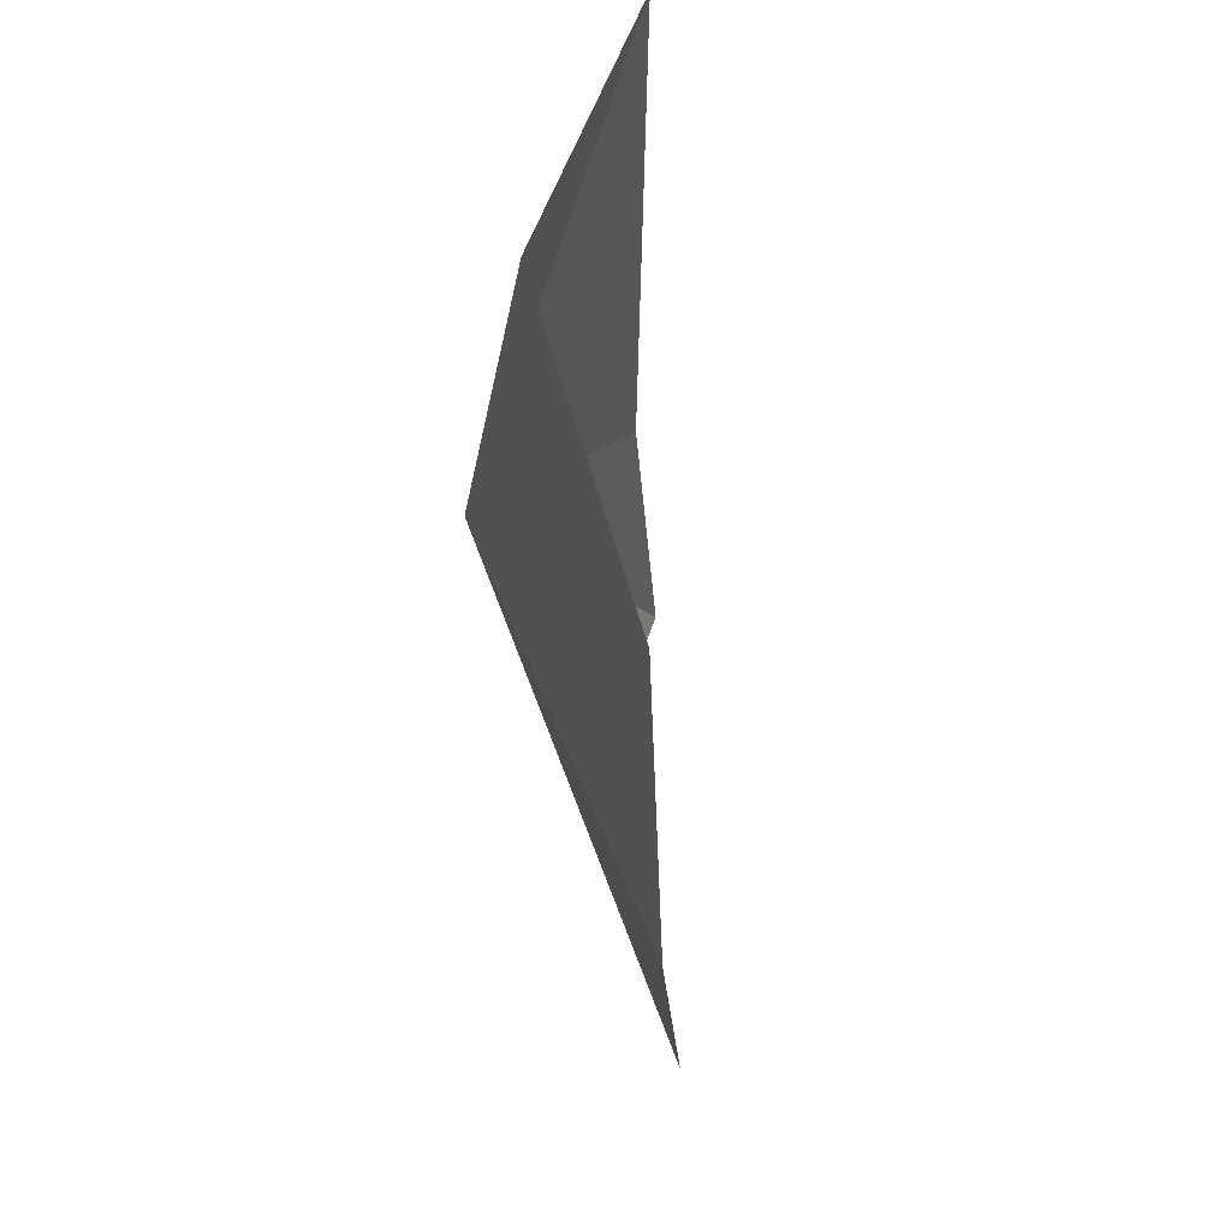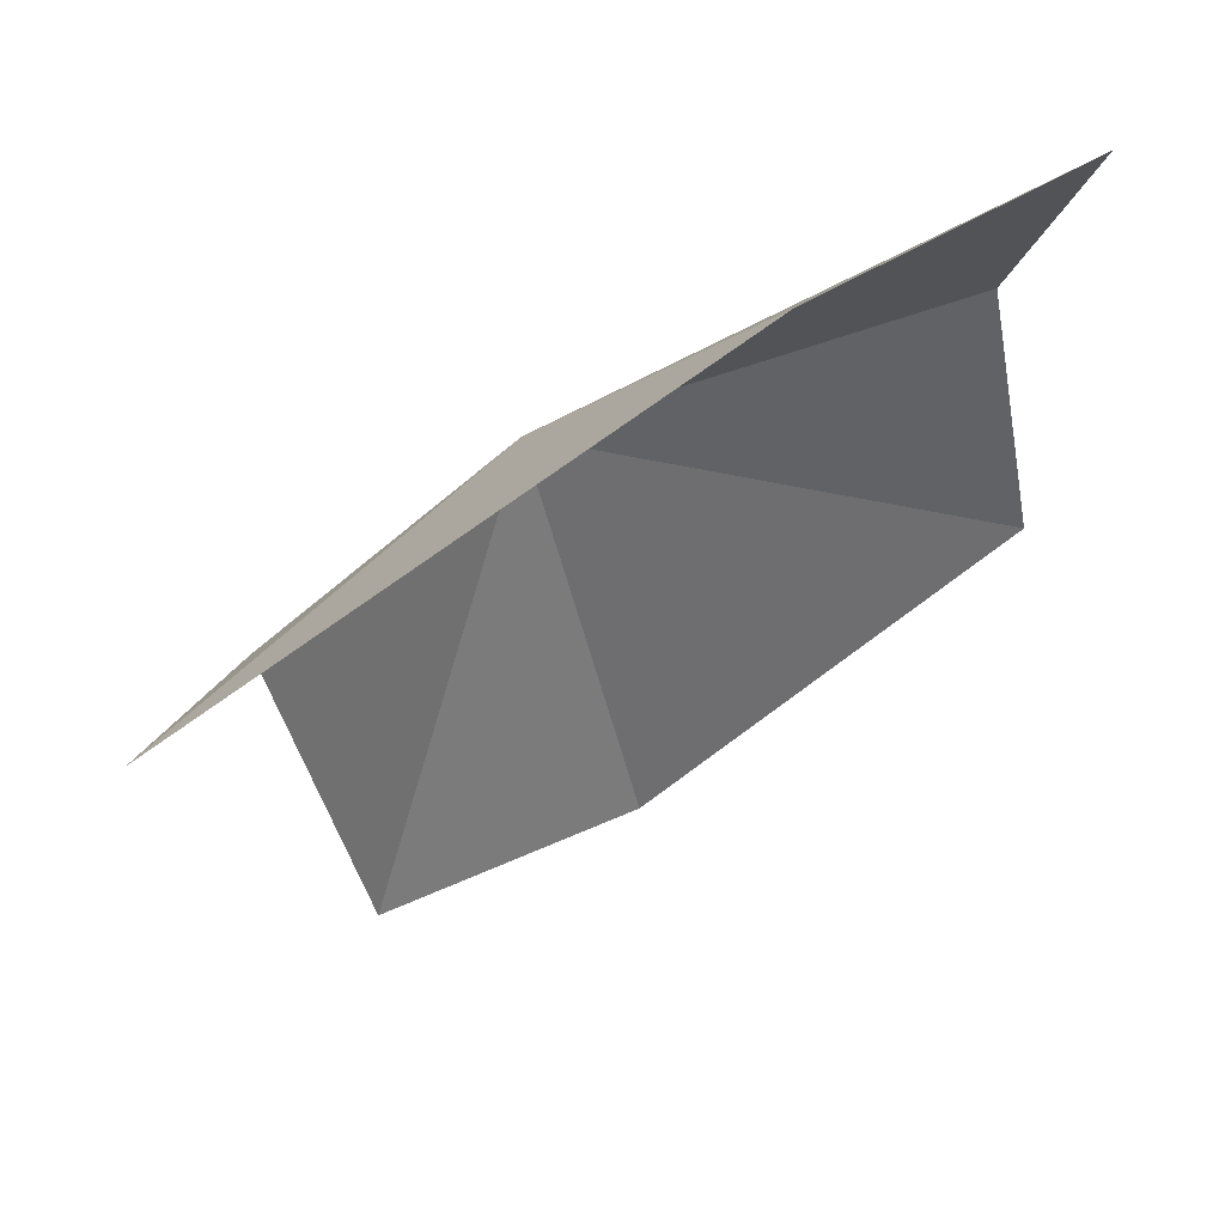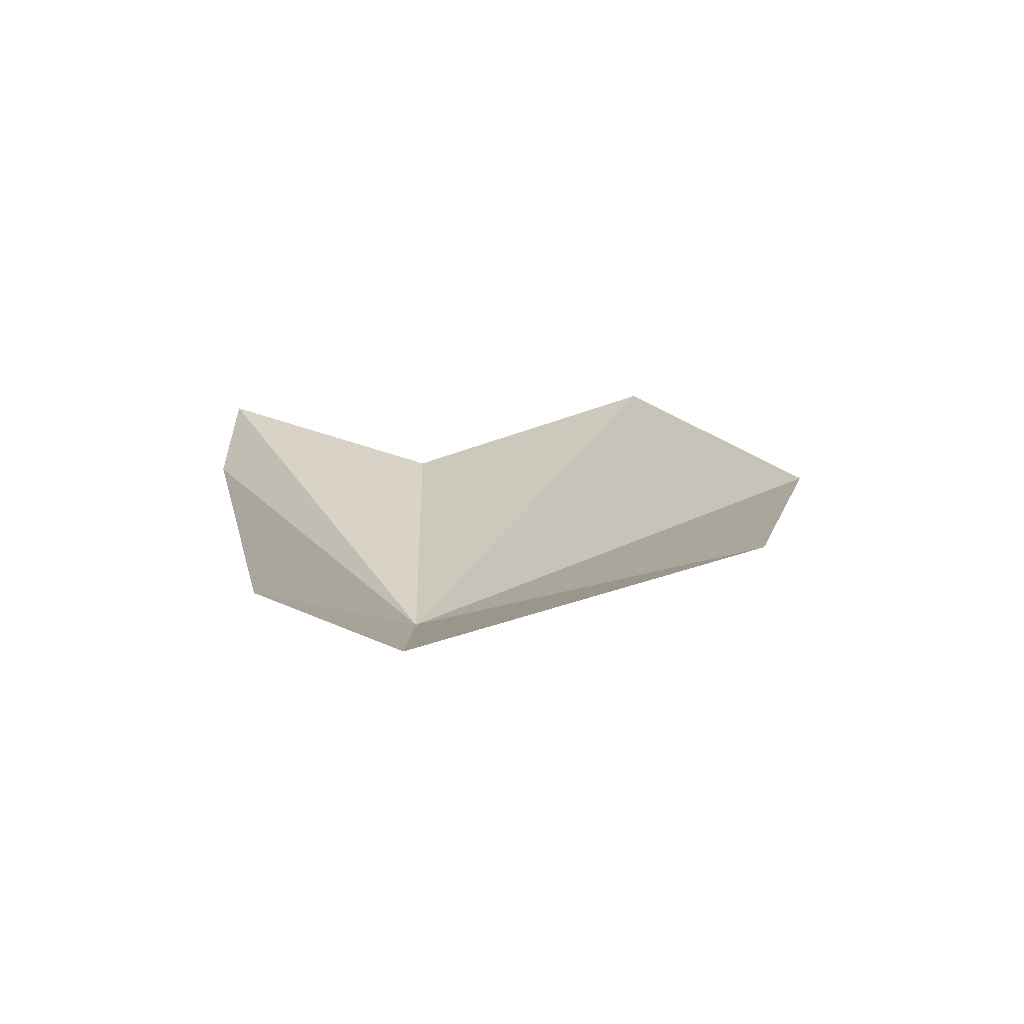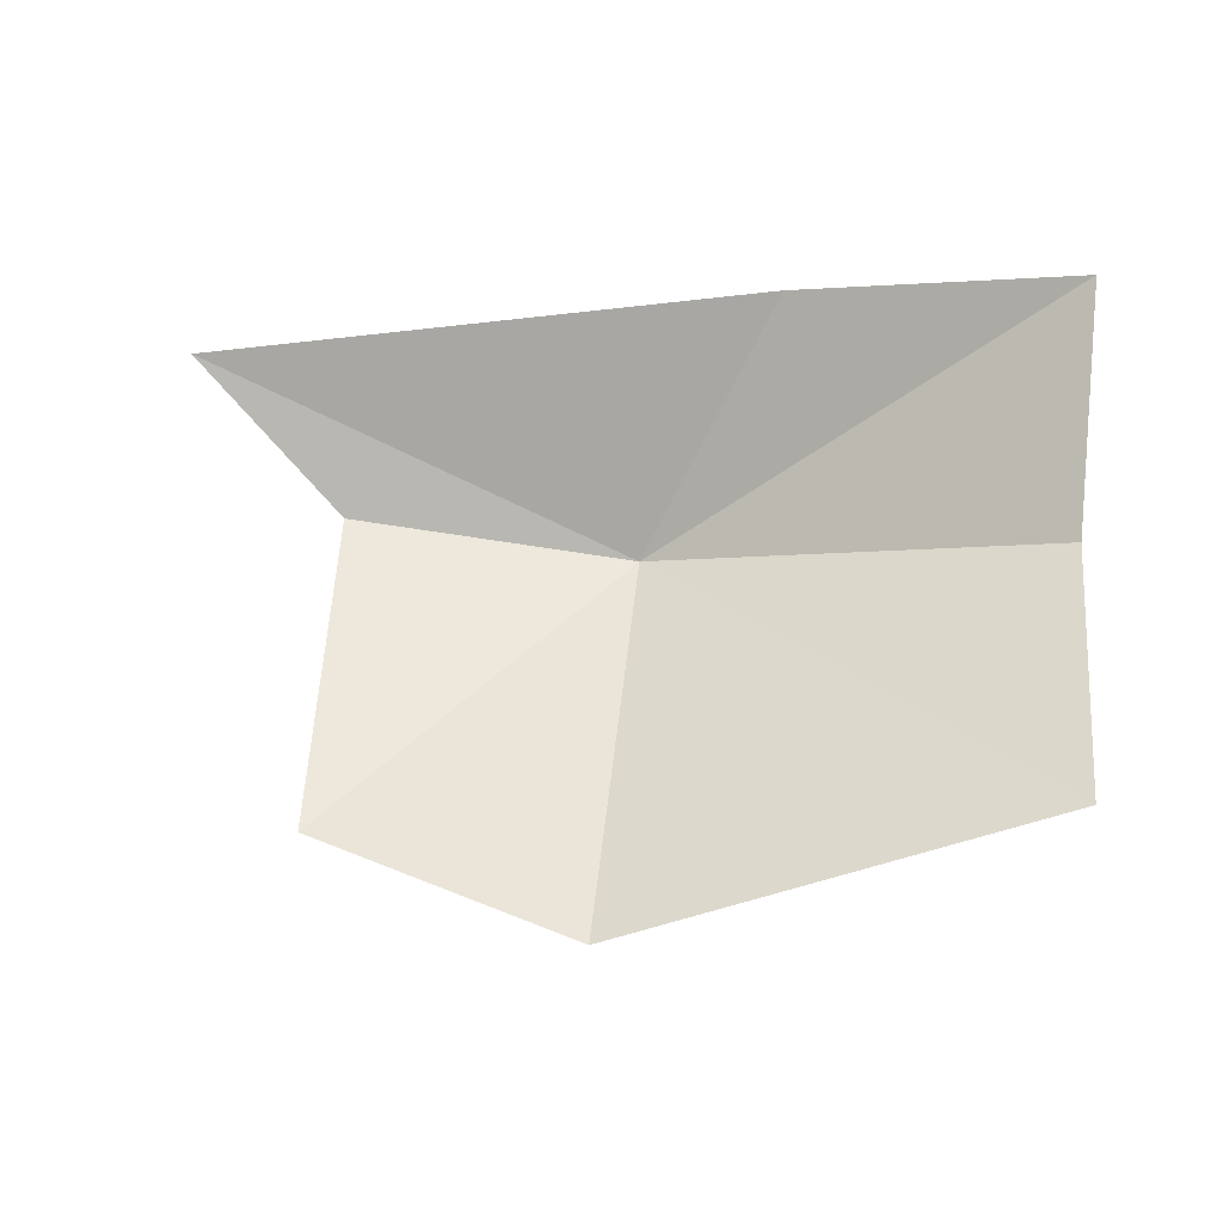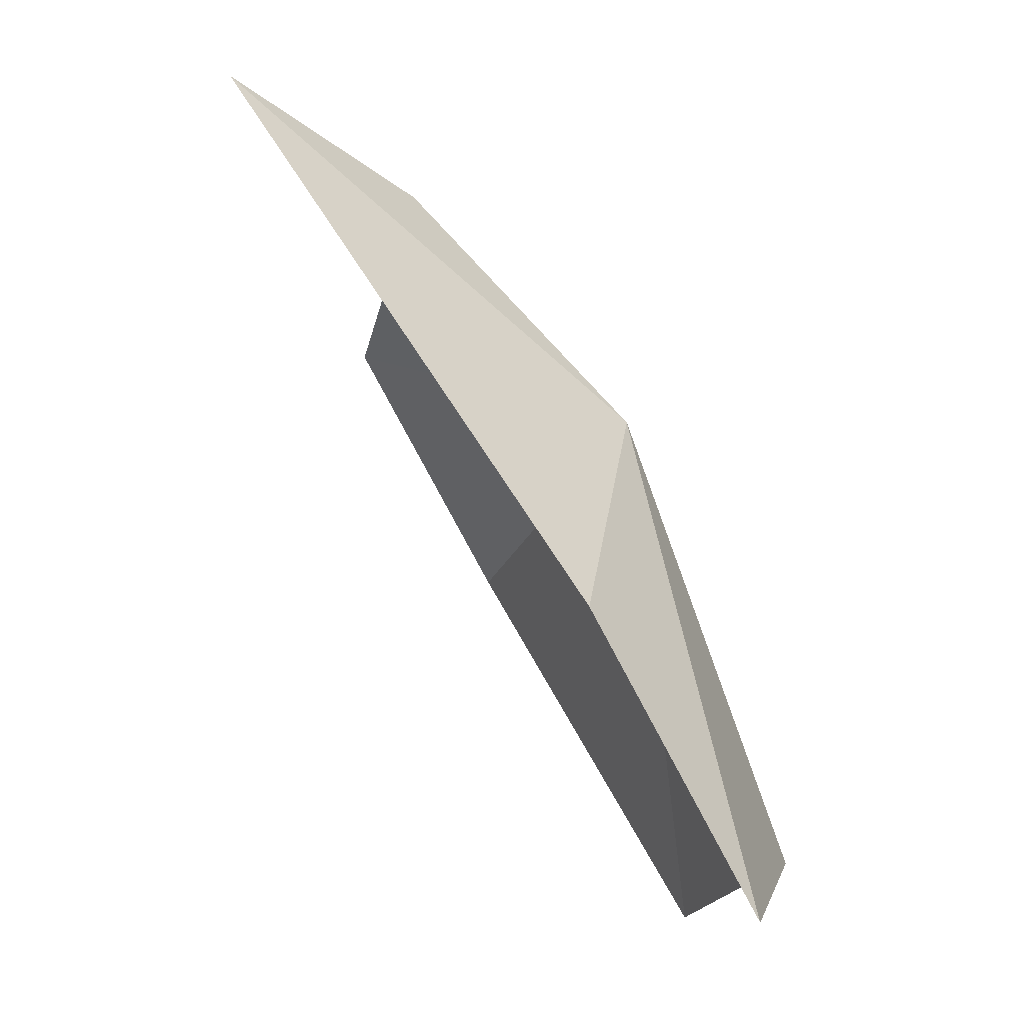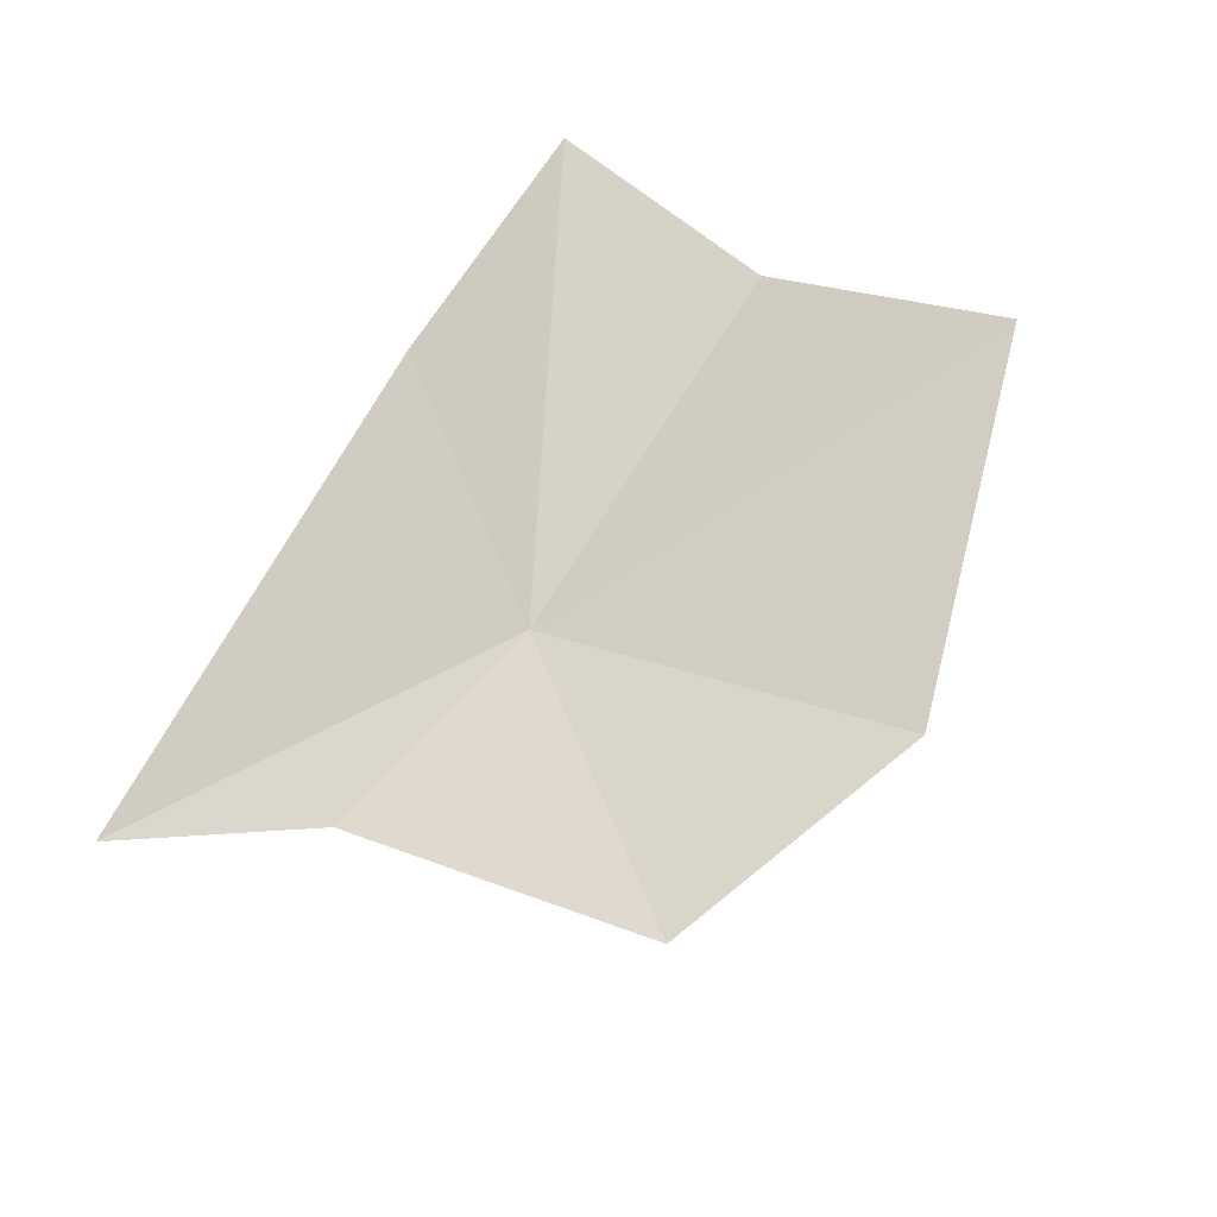
<metadata>
{"format":"obj","ext":"obj","renderer":"f3d","projection":"perspective","resolution":1024,"background":"white","views":[{"elev":-35.8,"azim":-99.0,"up":"+Y"},{"elev":60.2,"azim":-44.9,"up":"+Y"},{"elev":3.6,"azim":-95.3,"up":"+Z"},{"elev":68.2,"azim":3.4,"up":"+Z"},{"elev":79.9,"azim":48.6,"up":"+Y"},{"elev":51.6,"azim":-58.5,"up":"+Z"}]}
</metadata>
<code>
v -14.64 -2.095 40.06
v -20.37 -0.06617 41.13
v -18.38 -1.782 40.19
v -9.459 0.593 43.06
v -13.07 0.6608 42.2
v -9.512 -2.433 42.14
v -14.92 -7.516 42.11
v -9.625 -5.964 43.26
v -18.32 -6.241 41.42
f 1 3 2
f 1 5 4
f 1 4 6
f 1 8 7
f 1 6 8
f 1 2 5
f 1 7 9
f 1 9 3

</code>
